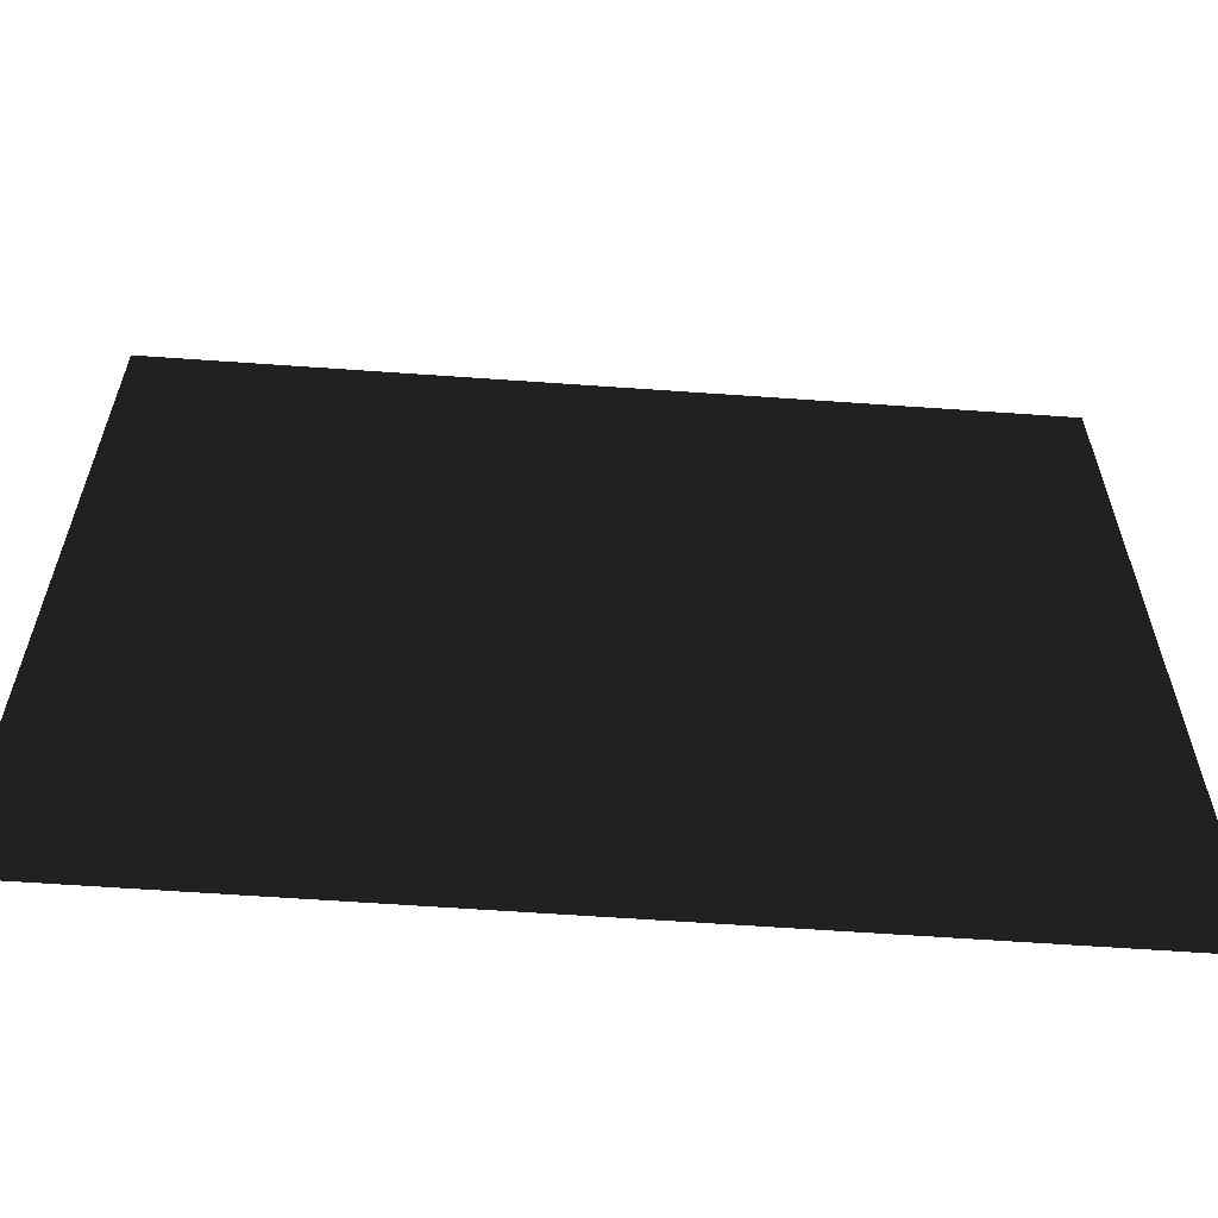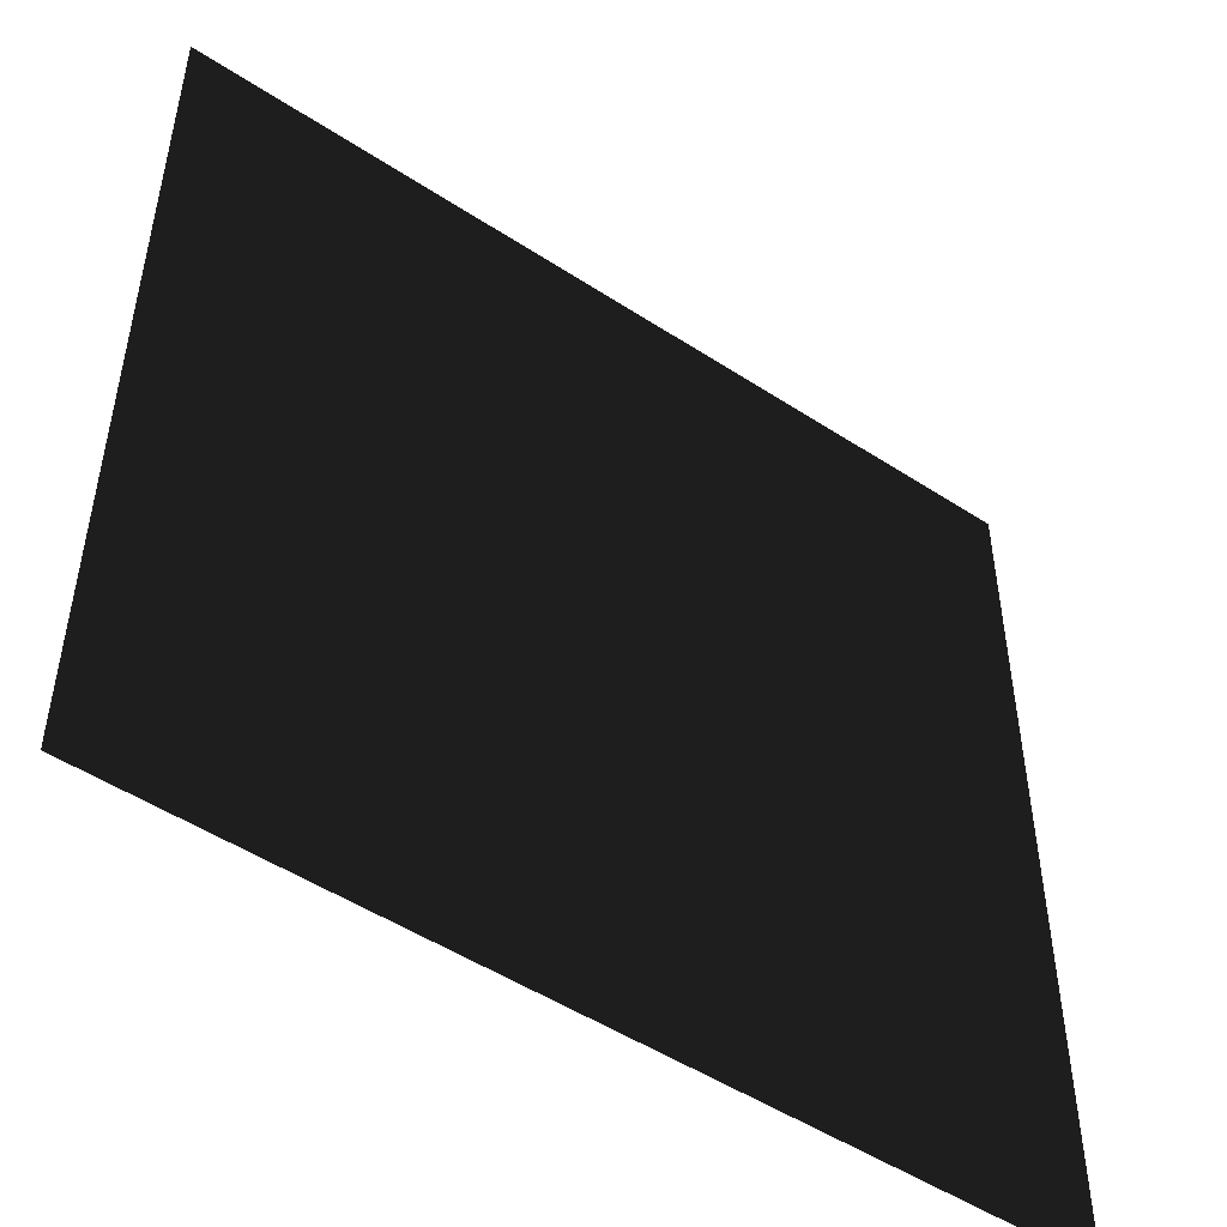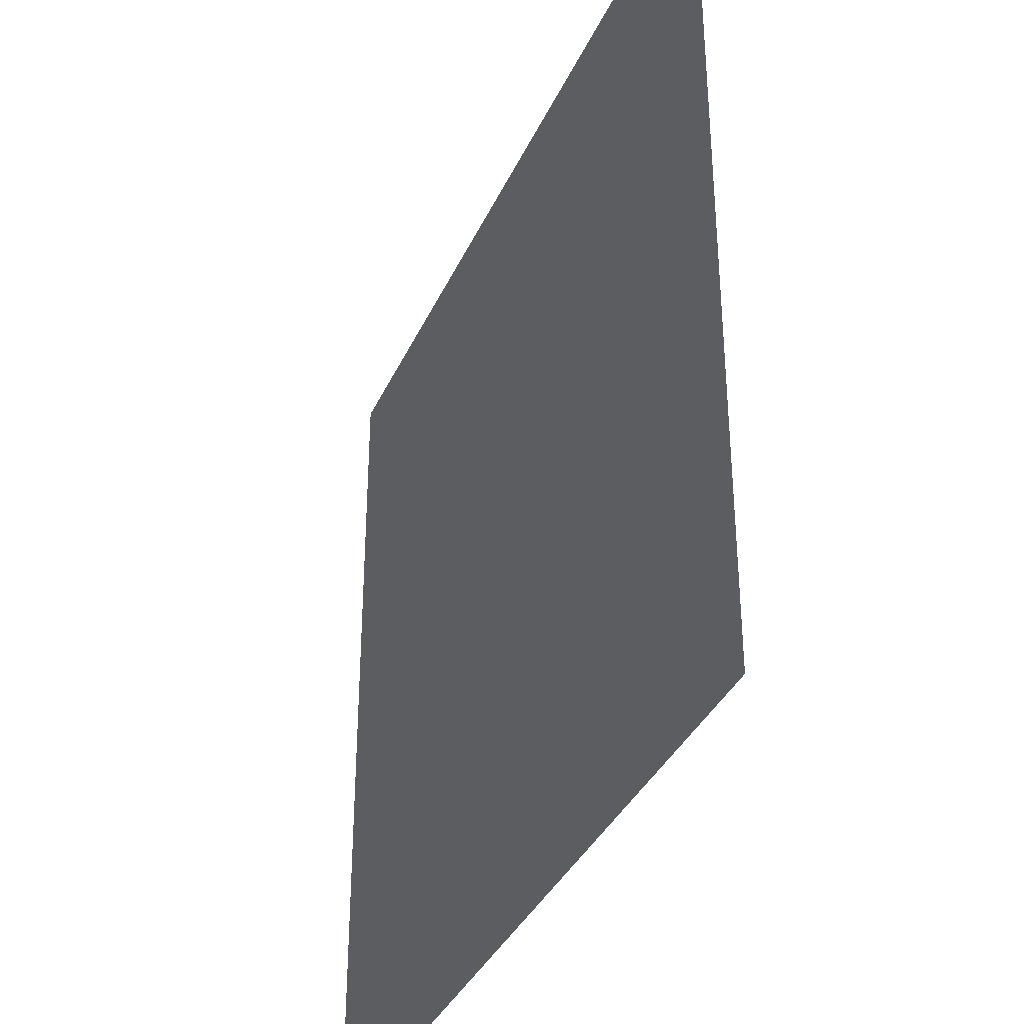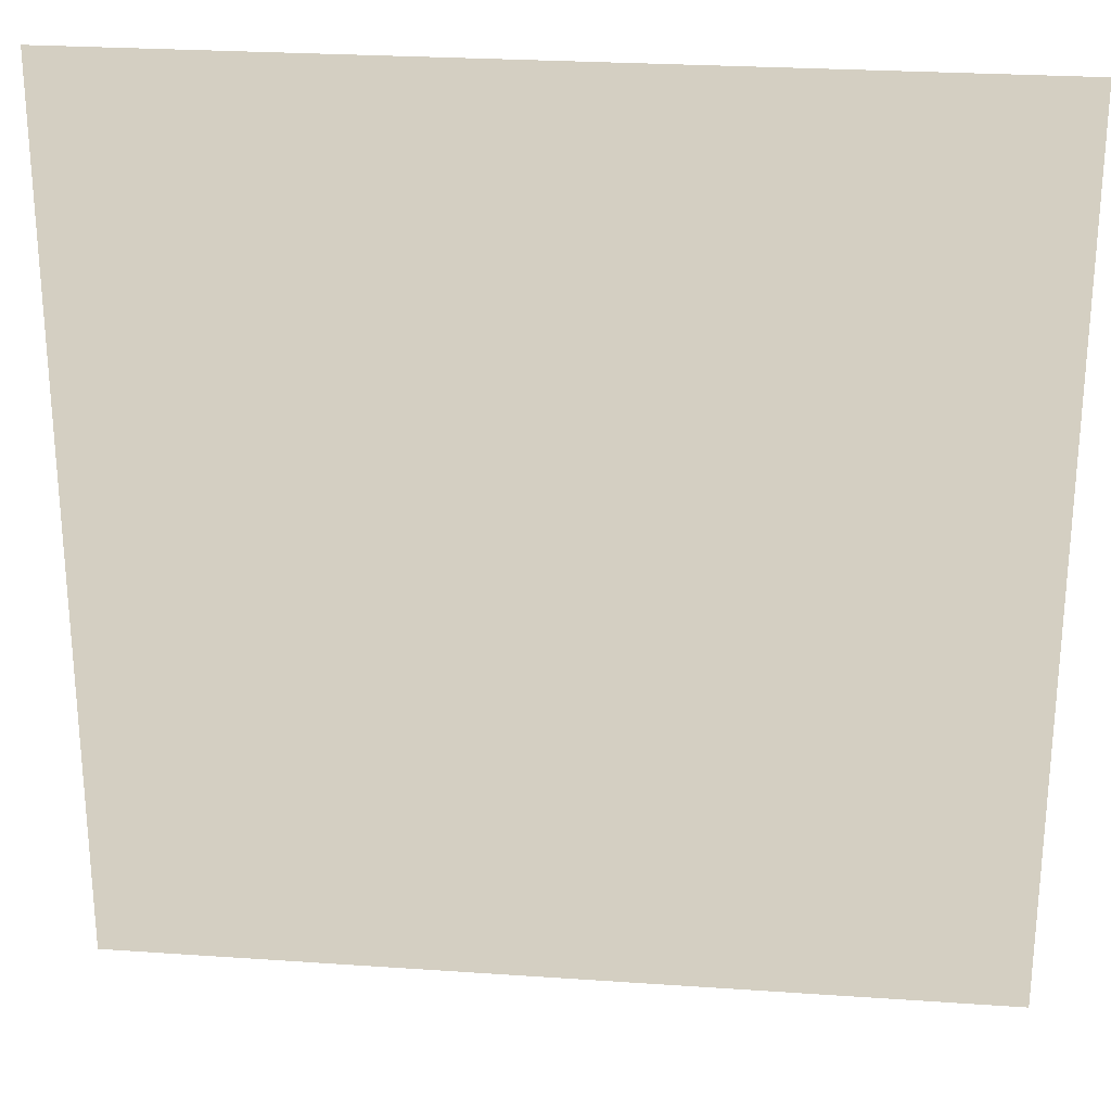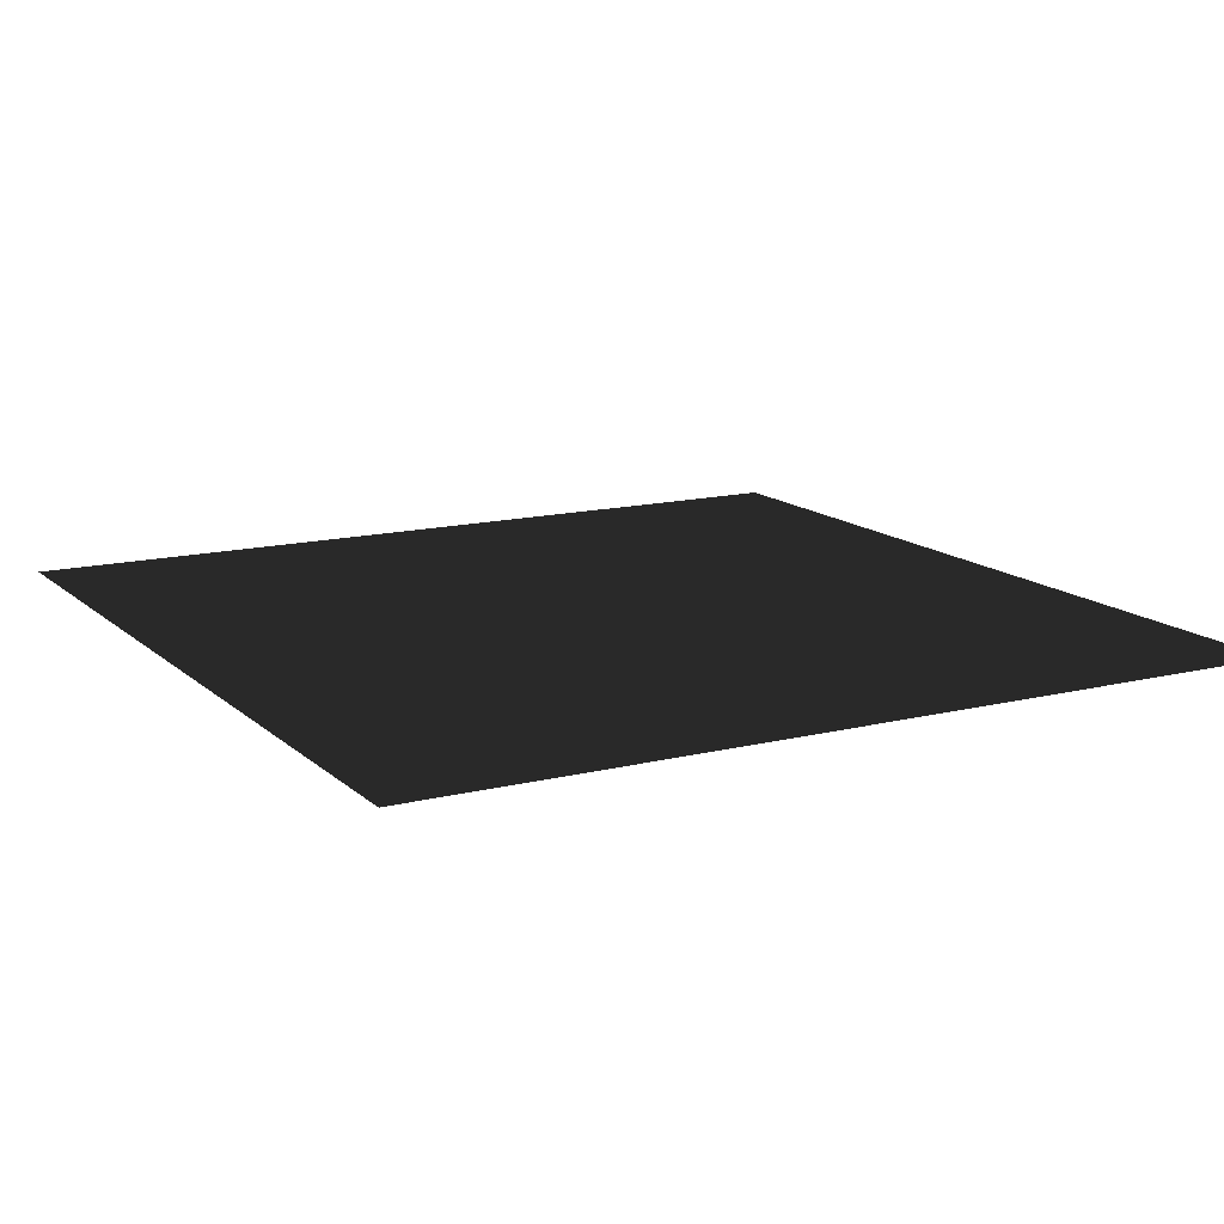
<metadata>
{"format":"obj","ext":"obj","renderer":"f3d","projection":"perspective","resolution":1024,"background":"white","views":[{"elev":-62.2,"azim":175.9,"up":"+Z"},{"elev":-50.1,"azim":144.3,"up":"+Z"},{"elev":-36.1,"azim":67.8,"up":"+Z"},{"elev":25.6,"azim":-173.7,"up":"+Z"},{"elev":14.0,"azim":151.1,"up":"+Y"}]}
</metadata>
<code>
v -0.0001844 0.0001833 157.5
v 157.5 -0.000221 -1.555e-05
v -3.421e-05 0.0001833 -4.587e-05
v 157.5 -4.801e-05 157.5
g B2_BricksWall_6703_200
f 1 3 2
f 2 4 1

</code>
